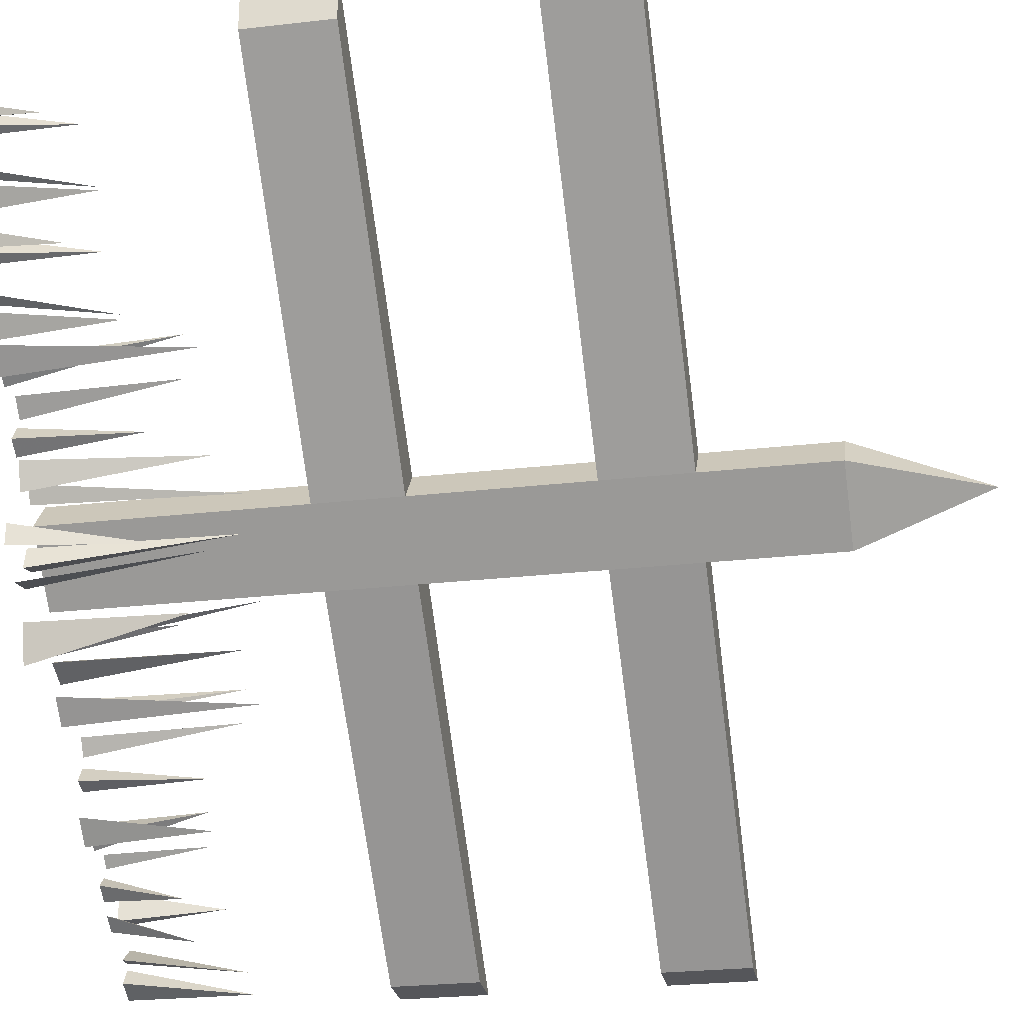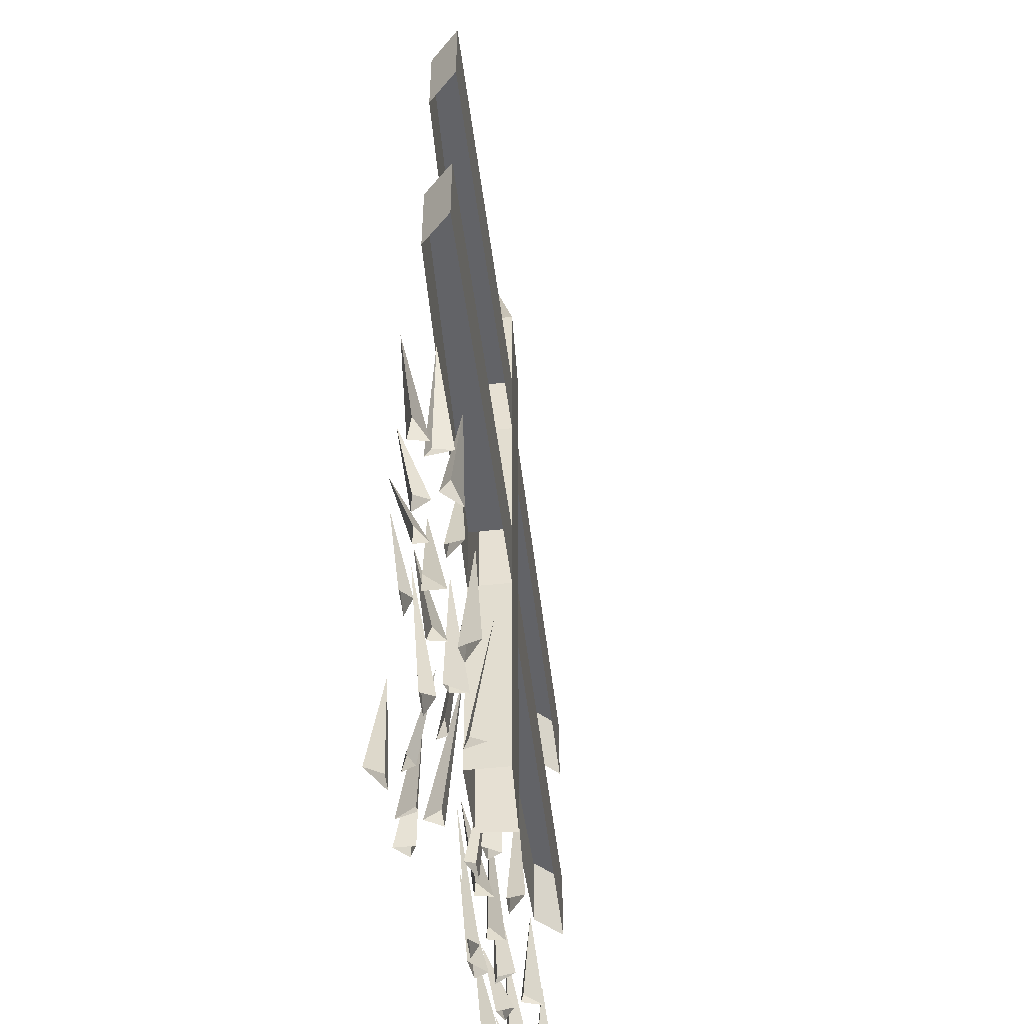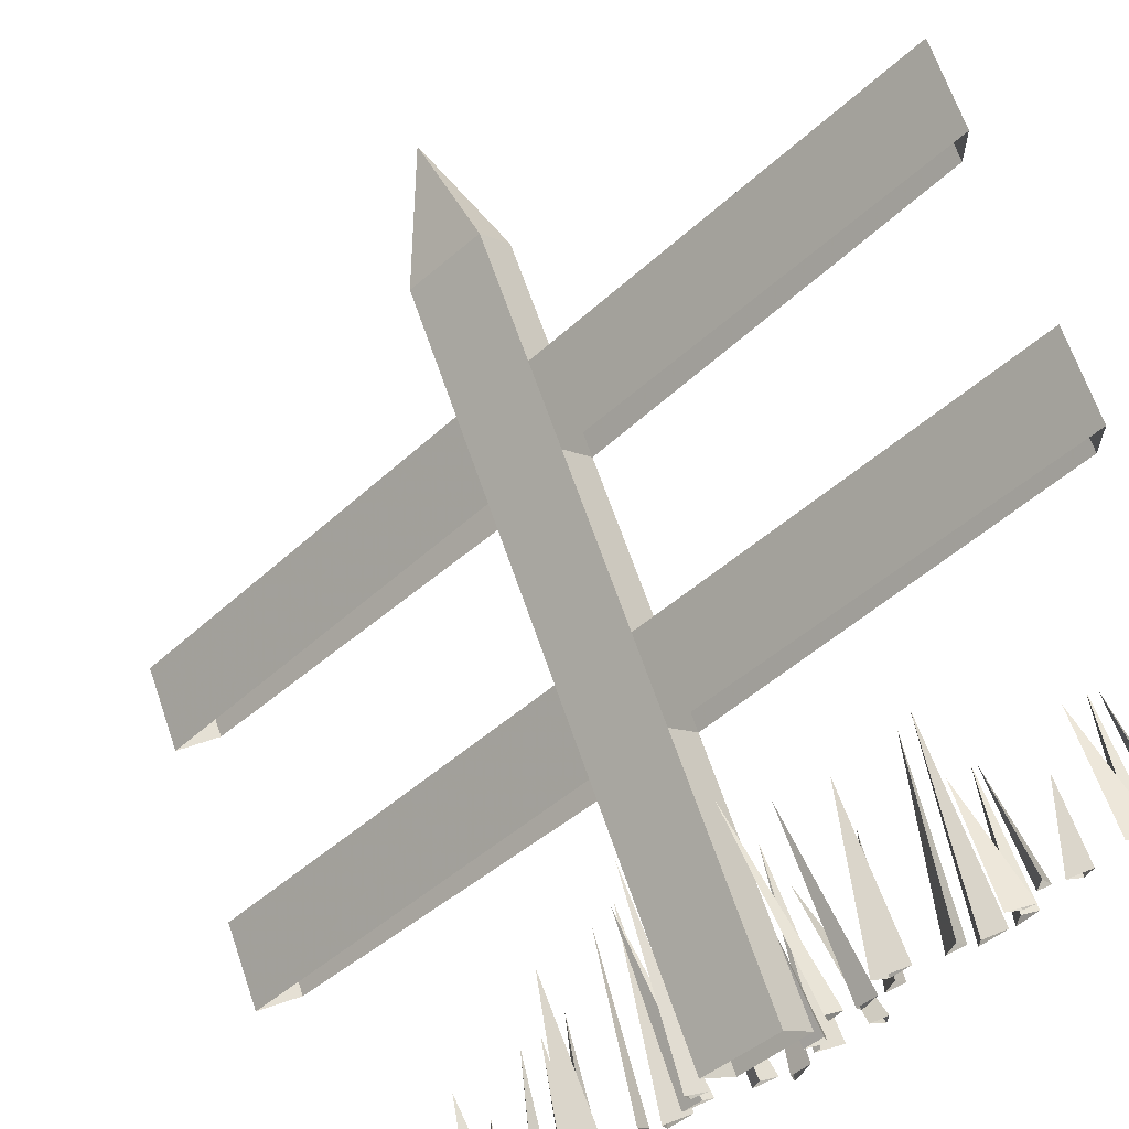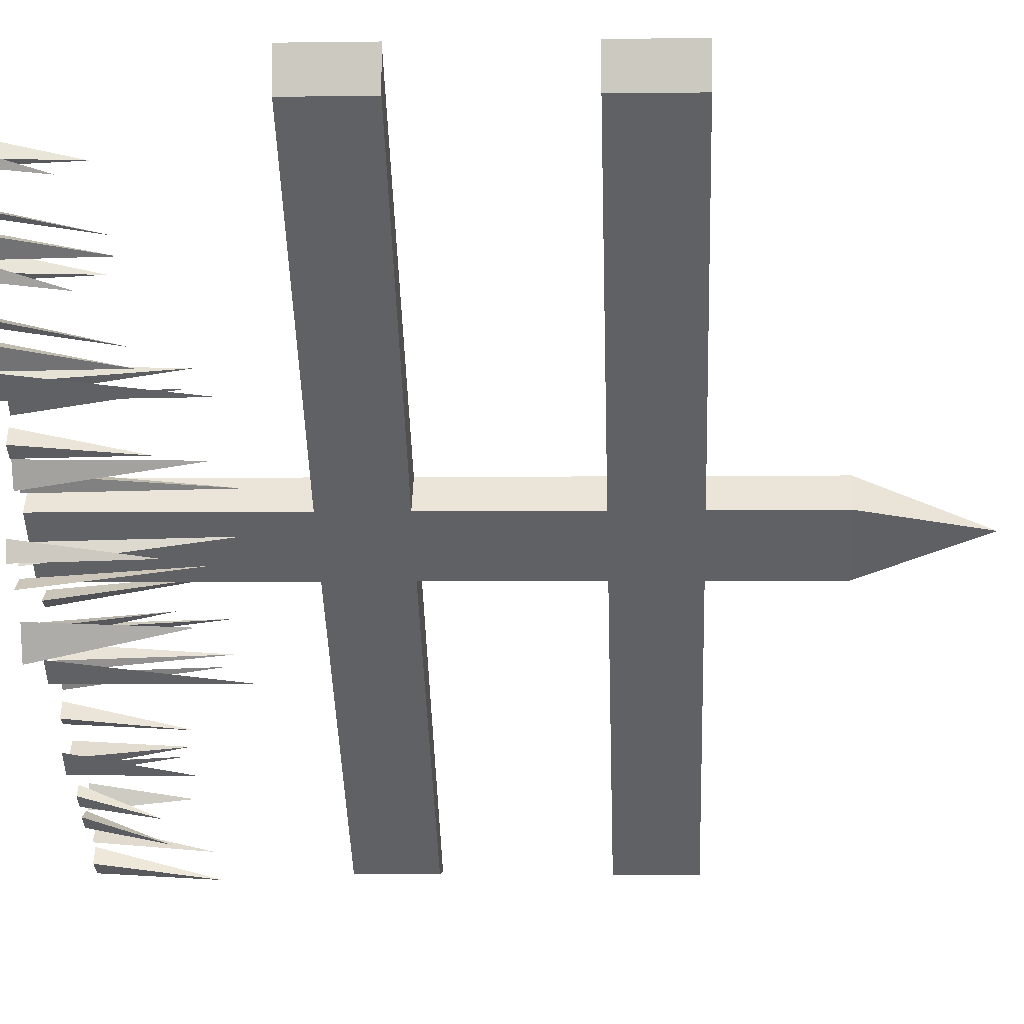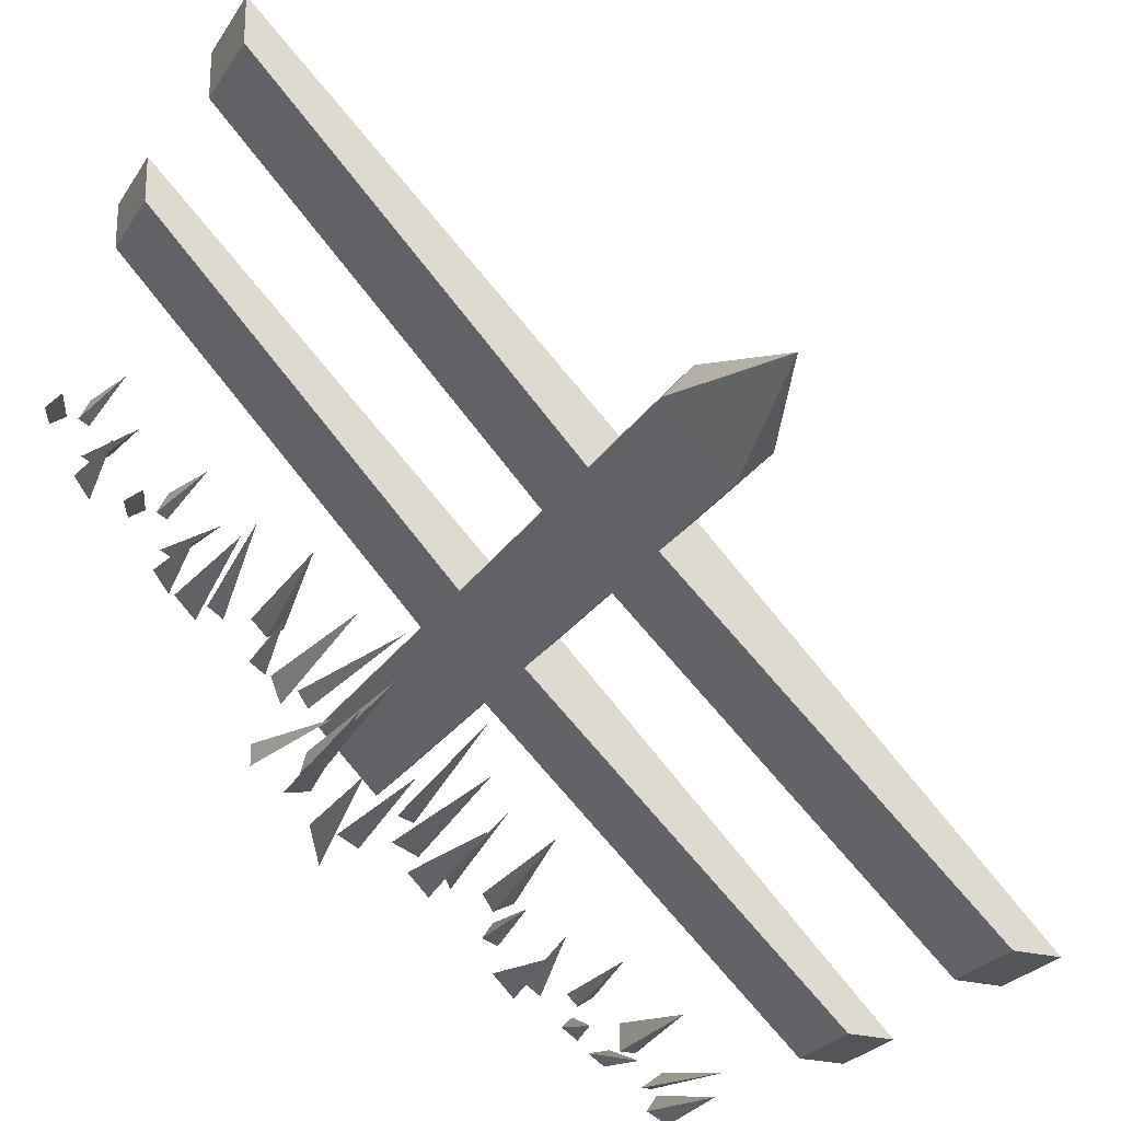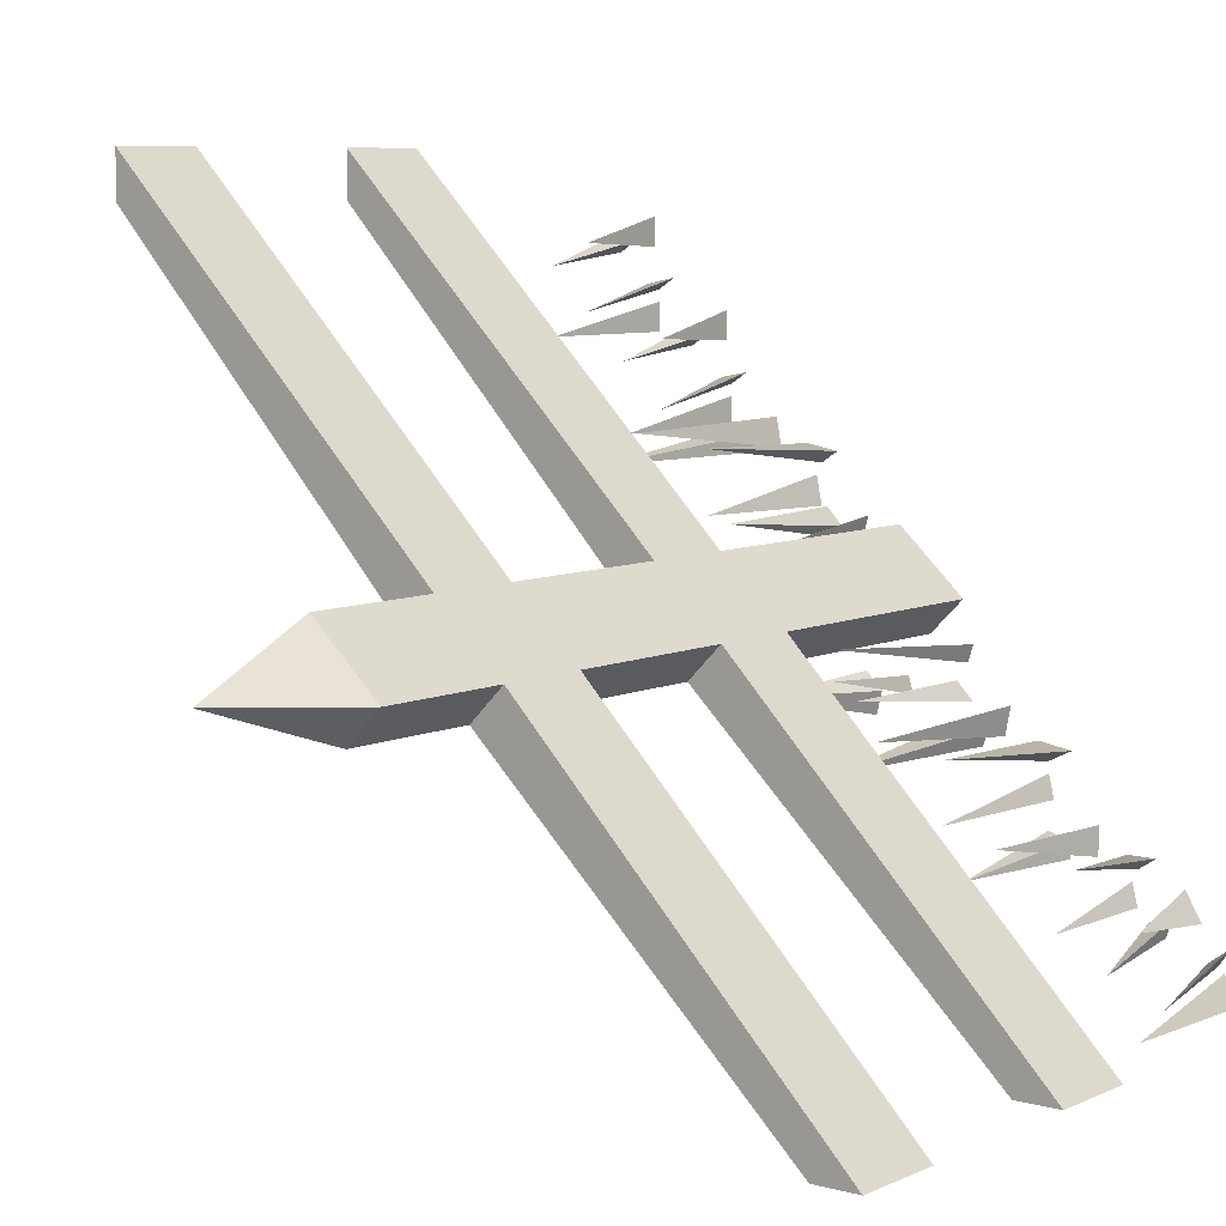
<metadata>
{"format":"obj","ext":"obj","renderer":"f3d","projection":"perspective","resolution":1024,"background":"white","views":[{"elev":-25.9,"azim":100.4,"up":"+Z"},{"elev":-51.0,"azim":-128.3,"up":"+Y"},{"elev":65.3,"azim":-18.8,"up":"+Z"},{"elev":-3.8,"azim":92.7,"up":"+Z"},{"elev":-24.2,"azim":155.9,"up":"+Z"},{"elev":7.5,"azim":-141.9,"up":"+Z"}]}
</metadata>
<code>
v -0.5 0.875 -0.5
v -0.5 0.75 -0.5
v -0.4375 0.75 -0.5
v -0.4375 0.875 -0.5
v -0.007812 0.875 -0.09375
v -0.05469 0.875 -0.04688
v -0.05469 0.75 -0.04688
v 0.03906 0.875 0.03906
v 0.03906 0.75 0.03906
v -0.05469 0.5 -0.04688
v -0.007812 0.75 -0.09375
v -0.007812 0.5 -0.09375
v 0.07812 0.5 -0.007812
v 0.07812 0.75 -0.007812
v -0.5 0.5 -0.5
v -0.5 0.375 -0.5
v -0.4375 0.375 -0.5
v -0.4375 0.5 -0.5
v -0.05469 0.375 -0.04688
v 0.03906 0.375 0.03906
v -0.05469 0 -0.04688
v -0.007812 0.375 -0.09375
v -0.007812 0 -0.09375
v 0.07812 0 -0.007812
v 0.07812 0.375 -0.007812
v 0.5 0.5 0.4375
v 0.5 0.375 0.4375
v 0.5 0.375 0.5
v 0.5 0.5 0.5
v 0.03906 0.5 0.03906
v 0.5 0.875 0.4375
v 0.5 0.75 0.4375
v 0.5 0.75 0.5
v 0.5 0.875 0.5
v 0.07812 0.875 -0.007812
v -0.007812 1.062 -0.09375
v -0.05469 1.062 -0.04688
v 0.03906 1.062 0.03906
v 0.07812 1.062 -0.007812
v 0.01562 1.25 -0.03125
v 0.03906 0 0.03906
v -0.05469 0.2812 -0.07812
v -0.03906 0 -0.1172
v -0.07031 0 -0.1016
v -0.0625 0 -0.125
v -0.07031 0.25 -0.1406
v -0.04688 0 -0.1484
v -0.07031 0 -0.1719
v -0.03125 0 -0.1562
v 0.08594 0 0.04688
v 0.09375 0 0.01562
v 0.0625 0.2812 0.02344
v 0.1094 0 0.03906
v 0.1484 0 0.05469
v 0.125 0 0.03125
v 0.1172 0.25 0.05469
v 0.1328 0 0.01562
v 0.125 0.1875 -0.07031
v 0.1484 0 -0.05469
v 0.1719 0 -0.07812
v 0.1719 0 -0.04688
v 0.2891 0.2812 0.1172
v 0.2578 0 0.1172
v 0.2891 0 0.1484
v 0.2578 0 0.1406
v 0.2578 0.25 0.1562
v 0.2422 0 0.1406
v 0.2266 0 0.1641
v 0.2188 0 0.125
v 0.1328 0 0.125
v 0.1562 0 0.1094
v 0.1719 0.2266 0.1406
v 0.1797 0 0.1328
v 0.1562 0 0.05469
v 0.1797 0 0.07031
v 0.1953 0.1875 0.05469
v 0.1641 0 0.09375
v -0.05469 0.2812 -0.2266
v -0.08594 0 -0.2266
v -0.05469 0 -0.1953
v -0.09375 0 -0.2031
v -0.09375 0.25 -0.1875
v -0.1094 0 -0.1953
v -0.125 0 -0.1719
v -0.1172 0 -0.2109
v -0.2109 0 -0.2188
v -0.1797 0 -0.2344
v -0.1719 0.2266 -0.2031
v -0.1641 0 -0.2109
v -0.1875 0 -0.2812
v -0.1641 0 -0.2734
v -0.1484 0.1875 -0.2891
v -0.1797 0 -0.25
v -0.1797 0.1875 -0.3516
v -0.2109 0 -0.3516
v -0.1797 0 -0.3203
v -0.2109 0 -0.3281
v -0.2109 0.1719 -0.3125
v -0.2266 0 -0.3281
v -0.25 0 -0.3047
v -0.25 0 -0.3438
v -0.3281 0 -0.3359
v -0.3047 0 -0.3516
v -0.3047 0.1484 -0.3281
v -0.2891 0 -0.3359
v -0.3047 0 -0.3984
v -0.2812 0 -0.3828
v -0.2656 0.125 -0.4141
v -0.2969 0 -0.3672
v 0.3203 0.1875 0.1484
v 0.3203 0 0.1797
v 0.2969 0 0.1484
v 0.2969 0 0.1875
v 0.2812 0.1719 0.1797
v 0.2969 0 0.2031
v 0.2734 0 0.2188
v 0.3125 0 0.2109
v 0.3047 0 0.2969
v 0.3203 0 0.2656
v 0.2969 0.1484 0.2656
v 0.3047 0 0.2578
v 0.3672 0 0.2734
v 0.3594 0 0.25
v 0.375 0.125 0.2344
v 0.3359 0 0.2656
v 0.09375 0 -0.04688
v 0.07031 0 -0.07031
v 0.07031 0.2812 -0.03906
v 0.1016 0 -0.07812
v 0.125 0 -0.1094
v 0.09375 0 -0.09375
v 0.1094 0.25 -0.07812
v 0.08594 0 -0.1016
v 0.09375 0.2266 -0.1562
v 0.0625 0 -0.1719
v 0.07031 0 -0.2031
v 0.08594 0 -0.1484
v 0.007812 0.1875 -0.1328
v 0.02344 0 -0.1484
v 0.01562 0 -0.1719
v 0.04688 0 -0.1562
v 0.4375 0.1875 0.2656
v 0.4375 0 0.2969
v 0.4141 0 0.2656
v 0.4141 0 0.3047
v 0.3984 0.1719 0.2969
v 0.4141 0 0.3203
v 0.3906 0 0.3359
v 0.4297 0 0.3281
v 0.4219 0 0.4141
v 0.4375 0 0.3828
v 0.4141 0.1484 0.3828
v 0.4219 0 0.375
v 0.4844 0 0.3906
v 0.4766 0 0.3672
v 0.4922 0.125 0.3516
v 0.4531 0 0.3828
v -0.4141 0.1875 -0.5078
v -0.4062 0 -0.4844
v -0.4375 0 -0.5
v -0.4219 0 -0.4609
v -0.4375 0.1719 -0.4688
v -0.4141 0 -0.4531
v -0.4297 0 -0.4297
v -0.3984 0 -0.4531
v -0.3672 0 -0.3672
v -0.3672 0 -0.4062
v -0.3906 0.1484 -0.3906
v -0.3906 0 -0.4062
v -0.3203 0 -0.4141
v -0.3438 0 -0.4297
v -0.3359 0.125 -0.4531
v -0.3516 0 -0.4062
f 1 2 3
f 1 3 4
f 1 4 5
f 1 5 6
f 1 6 2
f 2 6 7
f 7 6 8
f 7 8 9
f 7 9 10
f 7 10 11
f 11 10 12
f 11 12 13
f 11 13 14
f 11 14 5
f 11 5 4
f 11 4 3
f 15 16 17
f 15 17 18
f 15 18 12
f 15 12 10
f 15 10 16
f 16 10 19
f 19 10 20
f 19 20 21
f 19 21 22
f 22 21 23
f 22 23 24
f 22 24 25
f 22 25 13
f 22 13 12
f 22 12 18
f 22 18 17
f 26 27 28
f 26 28 29
f 26 29 30
f 26 30 13
f 26 13 27
f 27 13 25
f 31 32 33
f 31 33 34
f 31 34 8
f 31 8 35
f 31 35 32
f 32 35 14
f 14 35 5
f 5 35 36
f 5 36 6
f 6 36 37
f 6 37 38
f 6 38 8
f 8 38 35
f 35 38 39
f 35 39 36
f 36 39 40
f 36 40 37
f 37 40 38
f 38 40 39
f 24 41 20
f 24 20 25
f 34 33 9
f 34 9 8
f 9 30 10
f 10 30 20
f 20 30 29
f 20 29 28
f 20 41 21
f 13 30 9
f 13 9 14
f 42 43 44
f 42 44 45
f 42 45 43
f 46 47 48
f 46 48 49
f 46 49 47
f 50 51 52
f 50 52 53
f 53 52 51
f 54 55 56
f 54 56 57
f 57 56 55
f 58 59 60
f 58 60 61
f 58 61 59
f 62 63 64
f 62 64 65
f 62 65 63
f 66 67 68
f 66 68 69
f 66 69 67
f 70 71 72
f 70 72 73
f 73 72 71
f 74 75 76
f 74 76 77
f 77 76 75
f 78 79 80
f 78 80 81
f 78 81 79
f 82 83 84
f 82 84 85
f 82 85 83
f 86 87 88
f 86 88 89
f 89 88 87
f 90 91 92
f 90 92 93
f 93 92 91
f 94 95 96
f 94 96 97
f 94 97 95
f 98 99 100
f 98 100 101
f 98 101 99
f 102 103 104
f 102 104 105
f 105 104 103
f 106 107 108
f 106 108 109
f 109 108 107
f 110 111 112
f 110 112 113
f 110 113 111
f 114 115 116
f 114 116 117
f 114 117 115
f 118 119 120
f 118 120 121
f 121 120 119
f 122 123 124
f 122 124 125
f 125 124 123
f 126 127 128
f 126 128 129
f 129 128 127
f 130 131 132
f 130 132 133
f 133 132 131
f 134 135 136
f 134 136 137
f 134 137 135
f 138 139 140
f 138 140 141
f 138 141 139
f 142 143 144
f 142 144 145
f 142 145 143
f 146 147 148
f 146 148 149
f 146 149 147
f 150 151 152
f 150 152 153
f 153 152 151
f 154 155 156
f 154 156 157
f 157 156 155
f 158 159 160
f 158 160 161
f 158 161 159
f 162 163 164
f 162 164 165
f 162 165 163
f 166 167 168
f 166 168 169
f 169 168 167
f 170 171 172
f 170 172 173
f 173 172 171

</code>
